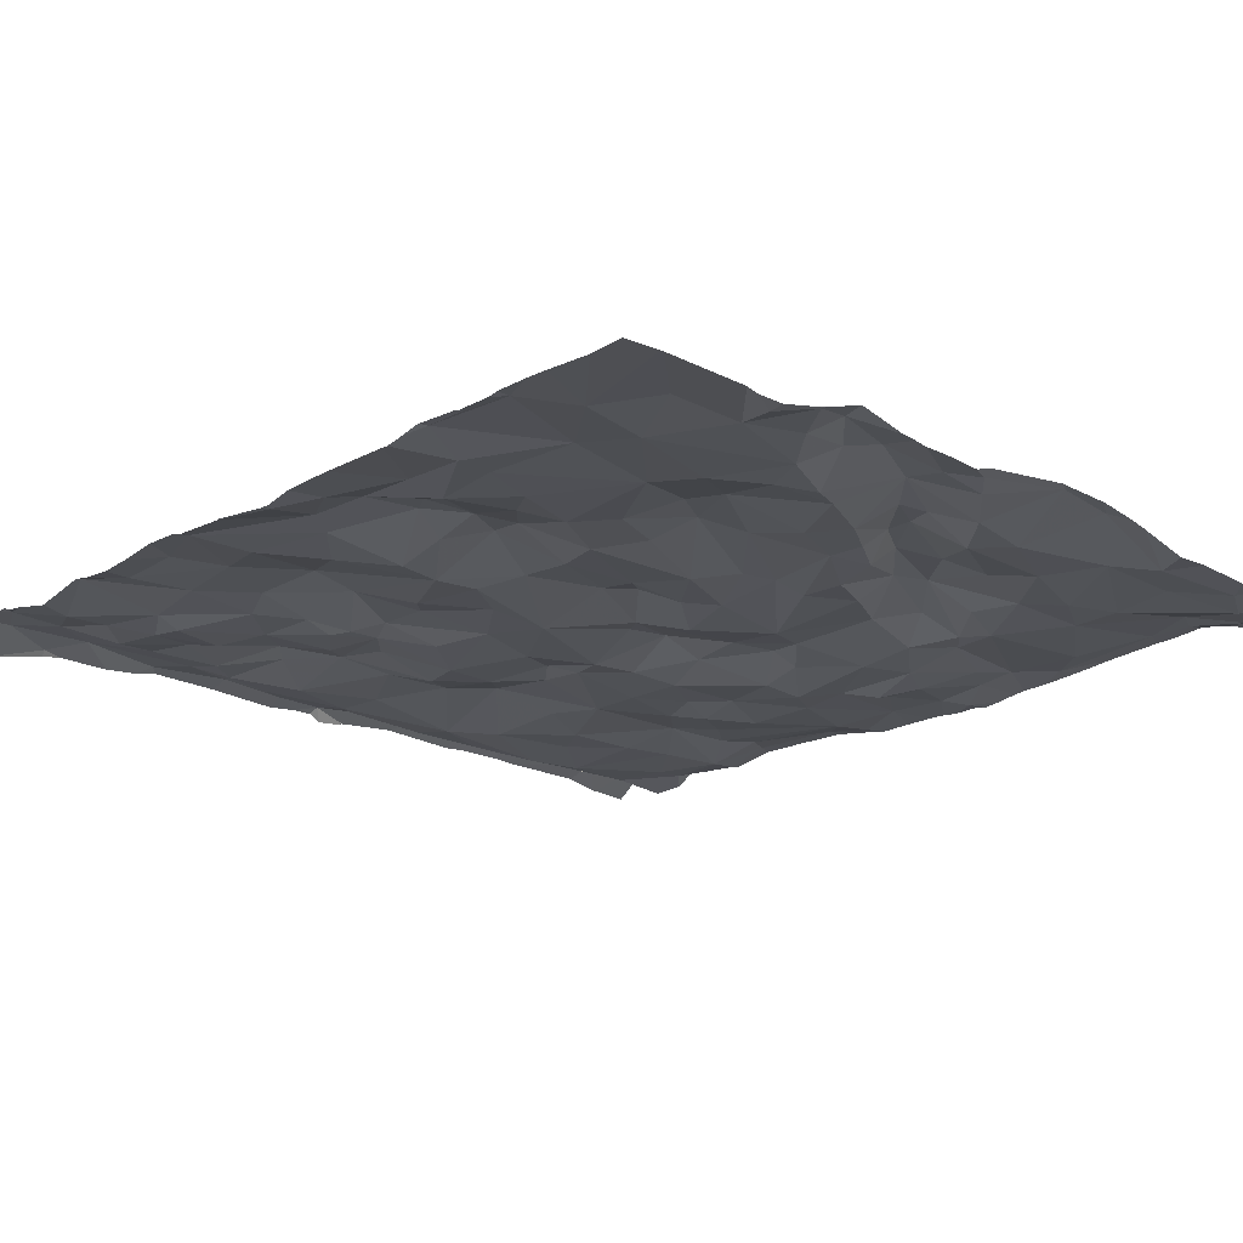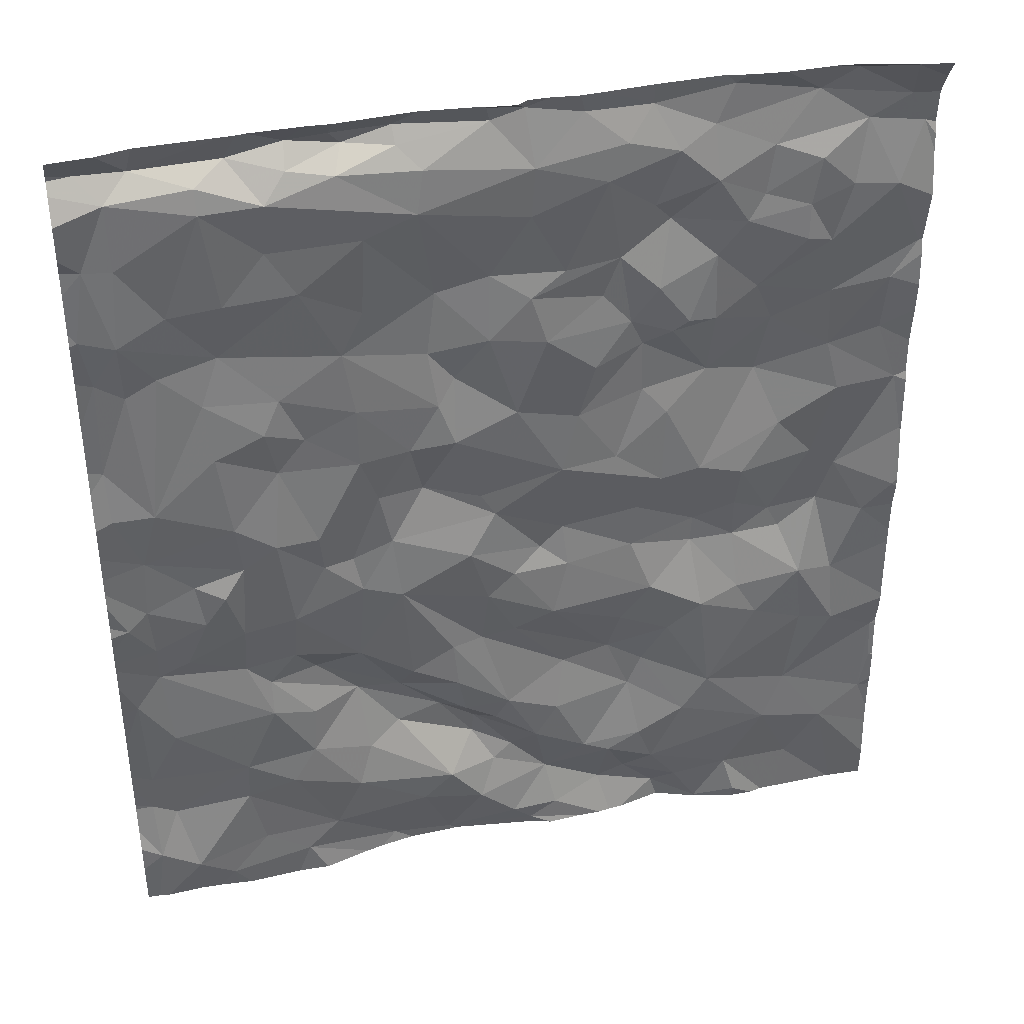
<metadata>
{"format":"obj","ext":"obj","renderer":"f3d","projection":"perspective","resolution":1024,"background":"white","views":[{"elev":-18.2,"azim":-41.7,"up":"+Z"},{"elev":39.4,"azim":167.4,"up":"+Y"}]}
</metadata>
<code>
v -1.077 -29.83 -0.6624
v -1.412 -30.06 -0.7073
v -1.115 -30.19 -0.7065
v -1.579 -32.68 -0.66
v -1.139 -32.71 -0.6966
v -1.336 -32.28 -0.6918
v -1.223 -31.03 -0.723
v -1.513 -31.48 -0.7238
v -1.196 -31.55 -0.7117
v -4.386 -29.55 -0.5628
v -4.851 -29.65 -0.556
v -4.498 -29.81 -0.5295
v -1.911 -31.92 -0.6338
v -1.95 -31.38 -0.6535
v -1.515 -28.54 -0.6832
v -1.151 -28.41 -0.6327
v -1.334 -28.31 -0.508
v -3.029 -33.7 -0.6074
v -3.205 -33.6 -0.5973
v -1.155 -28.56 -0.6717
v -1.24 -29.16 -0.674
v -0.9236 -29.19 -0.6673
v -1.493 -33.56 -0.6859
v -0.9782 -33.64 -0.7228
v -1.216 -33.39 -0.6873
v -2.075 -30.71 -0.617
v -1.9 -31.14 -0.6291
v -1.686 -30.87 -0.7314
v -4.895 -28.17 -0.551
v -2.352 -28.71 -0.6778
v -2.047 -28.84 -0.6692
v -1.953 -32.78 -0.6083
v -2.477 -33.1 -0.6735
v -1.865 -33.05 -0.6674
v -2.396 -28.45 -0.6386
v -2.788 -28.25 -0.5339
v -3.028 -28.54 -0.6245
v -3.903 -33.62 -0.5105
v -0.6539 -29.72 -0.6419
v -0.6381 -29.33 -0.7066
v -0.8399 -29.61 -0.6459
v -1.666 -29.14 -0.6644
v -1.894 -29.61 -0.6397
v -1.192 -29.53 -0.6131
v -1.963 -30.38 -0.6773
v -1.649 -30.15 -0.6665
v -1.96 -30.01 -0.668
v -2.292 -33.28 -0.6697
v -5.359 -32.4 -0.5792
v -5.059 -32.24 -0.6246
v -5.334 -28.57 -0.5193
v -5.189 -28.93 -0.6007
v -4.387 -33.44 -0.6216
v -4.827 -33.45 -0.6055
v -2.583 -32.54 -0.6388
v -2.657 -32.73 -0.5133
v -2.425 -32.58 -0.5135
v -2.785 -33.12 -0.5597
v -2.643 -32.88 -0.5053
v -0.7009 -32.35 -0.7002
v -0.649 -31.84 -0.661
v -2.269 -30.35 -0.6525
v -2.359 -30.73 -0.5365
v -0.6739 -28.85 -0.6705
v -0.6648 -28.44 -0.6446
v -2.705 -31.97 -0.6025
v -2.19 -31.46 -0.6652
v -2.736 -31.59 -0.6547
v -1.901 -28.22 -0.5327
v -1.97 -28.31 -0.4929
v -1.663 -28.25 -0.4976
v -1.496 -28.86 -0.651
v -2.769 -29.22 -0.5921
v -3.005 -29.39 -0.6366
v -2.756 -29.63 -0.6457
v -2.867 -32.52 -0.6505
v -3.194 -32.66 -0.6418
v -3.055 -32.87 -0.6481
v -3.146 -33.31 -0.5203
v -2.905 -33.04 -0.5247
v -2.987 -28.2 -0.5332
v -2.921 -30.17 -0.651
v -3.201 -30.65 -0.6577
v -2.545 -30.33 -0.6586
v -3.862 -30.37 -0.5885
v -4.082 -30.81 -0.6211
v -3.839 -30.86 -0.6263
v -1.478 -30.37 -0.6728
v -1.188 -30.71 -0.7358
v -2.456 -29.32 -0.5554
v -1.428 -30.87 -0.7524
v -4.042 -33.51 -0.5994
v -4.197 -33.76 -0.5969
v -4.525 -32.08 -0.6233
v -4.393 -31.86 -0.5992
v -4.798 -31.79 -0.6195
v -5.323 -32.94 -0.5944
v -5.373 -32.67 -0.5967
v -5.048 -33.13 -0.6277
v -4.957 -30.38 -0.5582
v -4.592 -30.59 -0.5669
v -4.429 -30.2 -0.4845
v -5.207 -28.14 -0.6488
v -3.25 -32.32 -0.5613
v -3.552 -32.27 -0.5381
v -3.694 -32.62 -0.5516
v -4.825 -30.86 -0.5461
v -5.328 -30.36 -0.5471
v -4.995 -31 -0.5298
v -3.453 -28.68 -0.6236
v -3.006 -28.84 -0.6289
v -3.553 -33.12 -0.6518
v -3.385 -33.04 -0.6453
v -3.765 -33.02 -0.6364
v -3.861 -33.26 -0.6295
v -3.693 -33.41 -0.5365
v -1.335 -32.05 -0.6447
v -1.601 -32.37 -0.6355
v -2.474 -33.74 -0.5346
v -2.096 -33.69 -0.5536
v -4.089 -31.5 -0.4904
v -4.15 -31.95 -0.6261
v -4.457 -33.69 -0.6631
v -5.376 -29.38 -0.5408
v -4.911 -31.29 -0.4939
v -4.878 -30.06 -0.5306
v -3.784 -32.42 -0.5433
v -4.224 -32.63 -0.6297
v -4.061 -32.86 -0.6326
v -4.997 -28.52 -0.5153
v -0.7565 -33.5 -0.7385
v -4.767 -32.73 -0.6052
v -4.838 -32.2 -0.6143
v -3.52 -33.5 -0.5094
v -2.68 -33.36 -0.6577
v -2.911 -33.58 -0.6307
v -4.636 -33.04 -0.6402
v -4.138 -29.73 -0.5856
v -5.197 -29.98 -0.5309
v -5.22 -29.61 -0.5575
v -3.962 -29.69 -0.6294
v -3.871 -29.76 -0.6061
v -2.253 -28.22 -0.505
v -2.26 -28.32 -0.5627
v -4.923 -28.9 -0.5873
v -5.239 -28.38 -0.5285
v -4.695 -28.31 -0.4952
v -4.671 -31.47 -0.4971
v -2.241 -32.13 -0.6547
v -2.508 -31.98 -0.6478
v -4.19 -28.2 -0.5161
v -4.08 -28.43 -0.5426
v -3.748 -28.92 -0.5451
v -4.099 -28.76 -0.6216
v -3.85 -29.03 -0.5134
v -2.401 -29.72 -0.5819
v -3.67 -31.38 -0.5837
v -3.802 -31.73 -0.6275
v -3.257 -31.45 -0.6098
v -1.185 -31.91 -0.6396
v -0.9662 -31.42 -0.7315
v -1.094 -31.21 -0.7639
v -1.915 -28.43 -0.6383
v -1.648 -28.38 -0.6056
v -1.701 -33.38 -0.659
v -1.125 -32.99 -0.6857
v -1.434 -32.9 -0.6944
v -4.358 -30.89 -0.6277
v -4.13 -29.29 -0.5675
v -3.564 -28.46 -0.5995
v -3.321 -28.26 -0.5449
v -3.72 -28.27 -0.5161
v -4.596 -31.33 -0.488
v -4.348 -31.19 -0.5572
v -2.152 -32.65 -0.5338
v -1.896 -32.33 -0.5087
v -1.633 -32.04 -0.5606
v -2.167 -32.32 -0.5408
v -3.712 -30.2 -0.5561
v -4.118 -30.13 -0.518
v -2.452 -30.07 -0.6275
v -0.8139 -28.31 -0.5335
v -0.5222 -28.29 -0.5539
v -1.496 -31.81 -0.6842
v -0.6201 -31.28 -0.7045
v -0.6484 -31.61 -0.6862
v -0.4888 -32.07 -0.6757
v -0.9182 -31.13 -0.706
v -0.6412 -30.9 -0.6924
v -0.8384 -31.75 -0.6773
v -1.514 -29.86 -0.6652
v -3.549 -29.23 -0.5626
v -3.449 -29.48 -0.5648
v -3.703 -31.1 -0.5794
v -3.231 -31.18 -0.5625
v -1.713 -31.13 -0.6856
v -2.76 -28.14 -0.5825
v -3.776 -29.44 -0.6195
v -3.623 -29.68 -0.5706
v -5.027 -31.82 -0.5854
v -3.087 -31.31 -0.5701
v -4.364 -31.49 -0.5023
v -4.288 -29.06 -0.6115
v -4.654 -29.21 -0.6358
v -4.714 -28.7 -0.6041
v -3.705 -29.87 -0.5433
v -3.098 -29.69 -0.6578
v -3.4 -29.94 -0.635
v -3.302 -30.28 -0.6229
v -4.815 -29.27 -0.5923
v -4.662 -28.99 -0.6114
v -3.872 -28.55 -0.5983
v -2.917 -31.94 -0.6054
v -4.435 -28.6 -0.565
v -4.388 -28.9 -0.5853
v -4.101 -31.33 -0.4856
v -5.195 -31.36 -0.5922
v -5.368 -31.15 -0.6369
v -5.388 -30.75 -0.584
v -3.935 -32.13 -0.6051
v -2.905 -31.45 -0.6391
v -2.788 -32.68 -0.6229
v -2.622 -31.21 -0.6786
v -2.027 -29.34 -0.635
v -2.148 -31.06 -0.6124
v -3.213 -29.25 -0.6048
v -2.534 -32.28 -0.67
v -3.616 -31.98 -0.602
v -2.794 -30.96 -0.6112
v -2.705 -30.82 -0.5949
v -3.159 -31.79 -0.6554
v -2.559 -29.92 -0.572
v -0.7348 -30.53 -0.7265
v -0.4953 -31.38 -0.7312
v -0.5024 -28.84 -0.6647
v -0.518 -33.39 -0.7105
v -0.6473 -33.08 -0.629
v -0.5161 -32.75 -0.6353
v -3.545 -30.63 -0.6197
v -0.4322 -29.28 -0.6778
v -0.4887 -29.62 -0.6278
v -0.4743 -30.22 -0.646
v -0.4889 -30.55 -0.7047
v -0.4978 -33 -0.6306
v -0.3884 -31.72 -0.6959
v -0.3884 -29.36 -0.6633
v -0.3884 -33.02 -0.6166
v -0.3884 -31.08 -0.7085
v -0.3884 -28.36 -0.6183
v -0.3884 -28.51 -0.7025
v -0.3884 -29.58 -0.6297
v -0.3884 -30.34 -0.6632
v -0.3884 -30.59 -0.7083
v -0.3884 -30.81 -0.7046
v -0.3884 -31.53 -0.7204
v -0.3884 -28.26 -0.5843
v -0.3884 -29.88 -0.6351
v -0.3884 -31.87 -0.6924
v -0.3884 -30.97 -0.7052
v -0.3884 -31.65 -0.7031
v -0.3884 -33.5 -0.7047
v -0.3884 -33.19 -0.6504
v -0.3884 -32.81 -0.6321
v -0.3884 -31.34 -0.7169
v -0.3884 -31.18 -0.7204
v -0.3884 -31.41 -0.7314
v -0.3884 -32.39 -0.6531
v -0.3884 -32.11 -0.6771
v -0.3884 -32.99 -0.6162
v -0.3884 -28.98 -0.6431
v -0.3884 -28.84 -0.6284
v -0.3884 -33.74 -0.7033
v -0.3884 -33.32 -0.6962
v -0.3884 -28.72 -0.694
v -0.3884 -30.2 -0.6447
v -0.3884 -28.3 -0.5719
v -0.3884 -29.22 -0.6615
v -0.3884 -29.3 -0.6725
v -0.3884 -32.7 -0.6342
v -4.599 -33.77 -0.6485
v -3.377 -33.77 -0.6062
v -4.767 -33.77 -0.6271
v -2 -33.77 -0.5852
v -0.8832 -33.77 -0.7008
v -4.201 -33.77 -0.5935
v -4.215 -33.77 -0.5991
v -1.894 -33.77 -0.6107
v -1.607 -33.77 -0.6934
v -1.413 -33.77 -0.6895
v -2.483 -33.77 -0.5338
v -5.166 -33.77 -0.6115
v -2.21 -33.77 -0.5471
v -0.4668 -33.77 -0.7063
v -0.7517 -33.77 -0.6979
v -3.039 -33.77 -0.587
v -4.19 -33.77 -0.5937
v -0.9981 -33.77 -0.708
v -3.518 -33.77 -0.6037
v -1.081 -33.77 -0.7138
v -0.3884 -33.77 -0.7022
v -2.515 -33.77 -0.5285
v -0.405 -33.77 -0.7038
v -3.591 -33.77 -0.5911
v -4.675 -33.77 -0.6305
v -5.181 -33.77 -0.6123
v -3.676 -33.77 -0.5823
v -0.5265 -33.77 -0.7132
v -3.168 -33.77 -0.6222
v -3.946 -33.77 -0.5142
v -4.451 -33.77 -0.6509
v -4.255 -28.14 -0.5586
v -2.759 -28.14 -0.5856
v -1.333 -28.14 -0.5954
v -0.8463 -28.14 -0.6073
v -2.996 -28.14 -0.5655
v -2.77 -28.14 -0.5927
v -2.397 -28.14 -0.5551
v -0.3884 -28.14 -0.6716
v -5.228 -28.14 -0.656
v -2.932 -28.14 -0.6066
v -5.212 -28.14 -0.6525
v -1.92 -28.14 -0.5865
v -4.759 -28.14 -0.567
v -1.4 -28.14 -0.5923
v -0.6213 -28.14 -0.6541
v -0.6476 -28.14 -0.6534
v -4.464 -28.14 -0.5747
v -3.719 -28.14 -0.5486
v -3.122 -28.14 -0.5644
v -0.3913 -28.14 -0.6714
v -2.16 -28.14 -0.5701
v -2.254 -28.14 -0.5635
v -1.456 -28.14 -0.5851
v -2.762 -28.14 -0.5839
v -4.126 -28.14 -0.5336
v -3.914 -28.14 -0.5417
v -5.199 -28.14 -0.6534
v -4.887 -28.14 -0.5806
v -3.289 -28.14 -0.5794
v -3.419 -28.14 -0.5712
v -1.779 -28.14 -0.5791
v -5.4 -30.11 -0.5417
v -5.4 -32.41 -0.5774
v -5.4 -33.56 -0.6241
v -5.4 -29.86 -0.5684
v -5.4 -32.66 -0.5944
v -5.4 -28.26 -0.6027
v -5.4 -30.75 -0.5842
v -5.4 -32.11 -0.611
v -5.4 -30.74 -0.5865
v -5.4 -28.66 -0.5418
v -5.4 -33.15 -0.5985
v -5.4 -31.57 -0.6002
v -5.4 -30.33 -0.5487
v -5.4 -29.37 -0.5436
v -5.4 -29.68 -0.5802
v -5.4 -29.47 -0.5629
v -5.4 -33.28 -0.6052
v -5.4 -32.67 -0.6009
v -5.4 -33.57 -0.6247
v -5.4 -32.88 -0.6053
v -5.4 -31.19 -0.6325
v -5.4 -31.35 -0.6036
v -5.4 -28.77 -0.5532
v -5.4 -29.03 -0.6072
v -5.4 -28.14 -0.6812
v -5.4 -28.39 -0.5343
v -5.4 -32.38 -0.5732
v -5.4 -28.6 -0.5162
v -5.4 -28.14 -0.6826
v -5.4 -28.54 -0.5244
v -5.4 -30.39 -0.5676
v -5.4 -32.94 -0.5958
v -5.4 -31.13 -0.6318
v -5.4 -32.26 -0.5977
v -5.4 -32.14 -0.6145
v -5.4 -31.66 -0.6001
v -5.4 -29.33 -0.5531
v -5.4 -33.77 -0.6185
g obj_0
f 29 338 103
f 29 323 338
f 103 146 29
f 147 327 29
f 29 146 147
f 327 323 29
f 338 337 103
f 146 103 347
f 319 103 321
f 321 103 337
f 347 103 366
f 366 103 319
f 130 146 51
f 147 146 130
f 347 367 146
f 371 51 146
f 371 146 367
f 147 151 311
f 311 327 147
f 366 319 370
f 369 51 371
f 311 151 335
f 335 151 336
f 336 151 172
f 336 172 328
f 171 339 172
f 328 172 340
f 339 340 172
f 171 81 329
f 81 171 37
f 329 339 171
f 81 315 329
f 81 320 315
f 197 316 81
f 81 37 36
f 36 197 81
f 316 320 81
f 35 36 37
f 30 35 37
f 316 197 312
f 312 197 36
f 35 144 36
f 143 317 36
f 143 36 144
f 312 36 334
f 317 334 36
f 30 163 35
f 35 163 144
f 30 15 163
f 143 144 70
f 70 144 163
f 143 332 317
f 143 331 332
f 70 69 143
f 331 143 69
f 164 163 15
f 163 164 70
f 164 15 17
f 15 16 17
f 69 70 71
f 164 71 70
f 71 341 69
f 331 69 322
f 341 322 69
f 71 164 17
f 71 17 324
f 182 313 17
f 16 182 17
f 313 324 17
f 16 65 182
f 71 333 341
f 324 333 71
f 182 183 325
f 182 65 183
f 313 182 314
f 314 182 326
f 325 326 182
f 65 249 183
f 249 65 250
f 249 276 183
f 256 183 276
f 325 183 330
f 330 183 256
f 330 256 318
f 23 287 288
f 24 23 289
f 23 24 25
f 120 23 165
f 25 165 23
f 289 23 288
f 287 23 120
f 24 284 131
f 131 25 24
f 297 24 299
f 289 299 24
f 284 24 297
f 166 165 25
f 131 166 25
f 120 292 283
f 120 119 290
f 48 119 120
f 120 165 48
f 287 120 283
f 290 292 120
f 34 48 165
f 165 166 167
f 167 34 165
f 284 294 131
f 131 294 307
f 236 131 307
f 237 166 131
f 131 236 237
f 5 167 166
f 166 237 5
f 18 119 136
f 119 135 136
f 135 119 48
f 290 119 301
f 301 119 18
f 48 33 135
f 48 34 33
f 34 167 4
f 32 33 34
f 34 4 32
f 4 167 5
f 236 293 272
f 244 237 236
f 272 261 236
f 244 236 262
f 273 236 261
f 262 236 273
f 307 293 236
f 238 5 237
f 238 237 244
f 4 5 6
f 5 238 60
f 5 60 6
f 18 19 298
f 18 136 19
f 295 18 308
f 308 18 281
f 301 18 295
f 298 281 18
f 19 136 79
f 136 135 79
f 79 135 58
f 58 135 33
f 58 33 59
f 32 175 33
f 33 175 59
f 32 4 176
f 4 6 118
f 118 176 4
f 175 32 176
f 293 302 272
f 300 272 302
f 238 244 263
f 262 247 244
f 244 269 263
f 269 244 247
f 238 187 60
f 263 279 238
f 187 238 279
f 60 61 6
f 117 118 6
f 160 6 61
f 6 160 117
f 61 60 187
f 19 79 134
f 298 19 134
f 112 134 79
f 113 112 79
f 80 79 58
f 113 79 78
f 78 79 80
f 59 80 58
f 80 59 56
f 57 59 175
f 56 59 57
f 57 175 176
f 117 176 118
f 178 57 176
f 176 117 177
f 176 177 178
f 61 187 258
f 279 267 187
f 258 187 268
f 268 187 267
f 160 61 190
f 258 245 61
f 190 61 186
f 61 245 186
f 184 117 160
f 177 117 184
f 9 160 190
f 160 9 184
f 38 134 116
f 134 112 116
f 303 134 38
f 298 134 303
f 116 112 115
f 115 112 114
f 112 113 114
f 77 113 78
f 114 113 106
f 77 106 113
f 80 56 78
f 76 77 78
f 222 78 56
f 78 222 76
f 222 56 55
f 55 56 57
f 178 55 57
f 55 178 227
f 13 178 177
f 149 227 178
f 149 178 13
f 184 13 177
f 190 186 161
f 161 9 190
f 245 260 186
f 185 161 186
f 234 186 260
f 185 186 234
f 9 8 184
f 8 13 184
f 9 161 162
f 7 8 9
f 162 7 9
f 93 296 38
f 92 93 38
f 116 92 38
f 306 38 309
f 296 309 38
f 303 38 306
f 115 92 116
f 53 92 115
f 53 115 137
f 137 115 129
f 114 129 115
f 129 114 106
f 104 77 76
f 106 77 104
f 106 127 129
f 105 127 106
f 104 105 106
f 222 55 76
f 66 104 76
f 55 227 76
f 66 76 150
f 150 76 227
f 150 227 149
f 149 13 67
f 13 8 14
f 13 14 67
f 149 67 150
f 188 161 185
f 162 161 188
f 260 255 234
f 189 188 185
f 185 234 265
f 189 185 248
f 265 248 185
f 234 255 266
f 234 264 265
f 264 234 266
f 8 7 91
f 196 14 8
f 8 91 196
f 188 7 162
f 91 7 89
f 7 188 189
f 7 189 89
f 123 310 93
f 123 93 53
f 93 92 53
f 296 93 285
f 285 93 286
f 310 286 93
f 53 304 123
f 53 54 282
f 54 53 137
f 282 304 53
f 137 99 54
f 99 137 132
f 129 128 137
f 132 137 128
f 127 128 129
f 104 66 213
f 105 104 213
f 220 128 127
f 220 127 105
f 220 105 228
f 231 228 105
f 105 213 231
f 150 67 66
f 66 68 213
f 66 67 68
f 68 67 223
f 14 225 67
f 223 67 225
f 27 14 196
f 225 14 27
f 248 259 189
f 89 189 233
f 189 259 254
f 243 233 189
f 243 189 254
f 91 28 196
f 89 88 91
f 88 28 91
f 196 28 27
f 88 89 3
f 233 3 89
f 310 123 280
f 304 280 123
f 54 99 305
f 282 54 291
f 305 291 54
f 97 352 99
f 132 97 99
f 305 99 360
f 344 99 358
f 352 358 99
f 360 99 344
f 132 49 97
f 132 128 133
f 49 132 50
f 133 50 132
f 133 128 94
f 220 122 128
f 122 94 128
f 231 213 68
f 122 220 158
f 228 158 220
f 228 231 158
f 231 159 158
f 68 221 231
f 231 221 159
f 68 223 221
f 223 201 221
f 229 223 225
f 201 223 229
f 26 225 27
f 229 225 63
f 26 63 225
f 26 27 28
f 3 233 1
f 242 233 243
f 1 233 41
f 242 39 233
f 41 233 39
f 254 253 243
f 242 243 253
f 45 28 88
f 28 45 26
f 2 88 3
f 88 46 45
f 88 2 46
f 1 2 3
f 97 373 352
f 49 98 97
f 373 97 361
f 361 97 98
f 360 379 305
f 98 49 343
f 375 49 50
f 343 49 368
f 368 49 375
f 94 96 133
f 50 133 96
f 50 96 200
f 375 50 376
f 376 50 200
f 122 95 94
f 94 95 96
f 122 158 121
f 121 95 122
f 157 121 158
f 157 158 159
f 157 159 195
f 201 159 221
f 201 195 159
f 201 229 195
f 83 195 229
f 229 63 230
f 230 83 229
f 26 62 63
f 26 45 62
f 63 84 230
f 84 63 62
f 1 191 2
f 41 44 1
f 191 1 44
f 241 39 242
f 253 252 242
f 241 242 275
f 275 242 252
f 39 40 41
f 40 44 41
f 241 40 39
f 45 46 47
f 45 47 62
f 46 2 191
f 191 47 46
f 98 346 359
f 361 98 359
f 343 346 98
f 95 202 96
f 125 200 96
f 96 202 148
f 148 125 96
f 217 353 200
f 217 200 125
f 376 200 349
f 349 200 377
f 353 377 200
f 95 121 202
f 157 216 121
f 216 202 121
f 157 194 216
f 157 195 194
f 83 194 195
f 194 83 87
f 83 239 87
f 83 230 84
f 239 83 209
f 82 83 84
f 83 82 209
f 62 181 84
f 62 47 181
f 82 84 232
f 181 232 84
f 43 47 191
f 191 44 43
f 44 40 22
f 42 43 44
f 21 44 22
f 42 44 21
f 240 40 241
f 275 257 241
f 240 241 251
f 241 257 251
f 64 22 40
f 235 40 240
f 40 235 64
f 181 47 43
f 202 173 148
f 174 202 216
f 173 202 174
f 125 148 173
f 109 217 125
f 125 173 107
f 125 107 109
f 218 362 217
f 218 217 109
f 353 217 363
f 362 363 217
f 216 194 86
f 216 86 174
f 86 194 87
f 85 86 87
f 239 85 87
f 179 85 239
f 239 209 179
f 207 209 82
f 179 209 206
f 207 208 209
f 206 209 208
f 75 82 232
f 82 75 207
f 156 232 181
f 181 43 156
f 75 232 156
f 42 224 43
f 43 90 156
f 43 224 90
f 22 64 20
f 20 21 22
f 224 42 31
f 21 72 42
f 42 72 31
f 72 21 20
f 251 246 240
f 240 277 235
f 278 240 246
f 277 240 278
f 20 64 65
f 65 64 235
f 277 270 235
f 65 235 274
f 271 235 270
f 274 235 271
f 168 173 174
f 168 107 173
f 174 86 168
f 107 108 109
f 109 219 218
f 108 219 109
f 168 101 107
f 107 100 108
f 101 100 107
f 362 218 374
f 374 218 219
f 86 101 168
f 85 180 86
f 102 101 86
f 180 102 86
f 179 180 85
f 206 180 179
f 74 207 75
f 199 208 207
f 74 193 207
f 193 199 207
f 180 206 142
f 142 206 199
f 208 199 206
f 156 90 75
f 73 74 75
f 90 73 75
f 90 224 31
f 90 30 73
f 90 31 30
f 16 20 65
f 72 20 15
f 15 20 16
f 72 15 31
f 15 30 31
f 274 250 65
f 126 108 100
f 108 372 219
f 126 139 108
f 108 354 372
f 139 342 108
f 342 354 108
f 374 219 348
f 348 219 350
f 372 350 219
f 100 101 102
f 126 100 102
f 102 180 12
f 138 12 180
f 142 138 180
f 102 12 126
f 73 226 74
f 74 192 193
f 192 74 226
f 142 199 141
f 198 141 199
f 193 192 199
f 192 198 199
f 141 138 142
f 111 226 73
f 30 111 73
f 111 30 37
f 139 126 140
f 11 126 12
f 11 140 126
f 140 356 139
f 139 345 342
f 356 345 139
f 10 11 12
f 138 10 12
f 138 169 10
f 169 138 141
f 192 226 110
f 226 111 110
f 155 198 192
f 153 155 192
f 153 192 110
f 169 141 198
f 169 198 155
f 37 110 111
f 170 110 37
f 37 171 170
f 140 11 124
f 356 140 357
f 357 140 124
f 11 10 210
f 124 11 210
f 210 10 204
f 204 10 169
f 169 203 204
f 203 169 155
f 212 153 110
f 110 170 212
f 154 203 155
f 153 154 155
f 212 154 153
f 170 172 212
f 170 171 172
f 52 124 210
f 357 124 355
f 355 124 378
f 378 124 52
f 210 204 211
f 210 145 52
f 210 211 145
f 211 204 203
f 203 215 211
f 154 215 203
f 152 154 212
f 152 212 172
f 154 214 215
f 214 154 152
f 172 151 152
f 52 51 364
f 145 130 52
f 130 51 52
f 378 52 365
f 364 365 52
f 205 145 211
f 211 215 205
f 145 205 130
f 214 205 215
f 152 147 214
f 151 147 152
f 130 205 214
f 147 130 214
f 364 51 351
f 351 51 369

</code>
